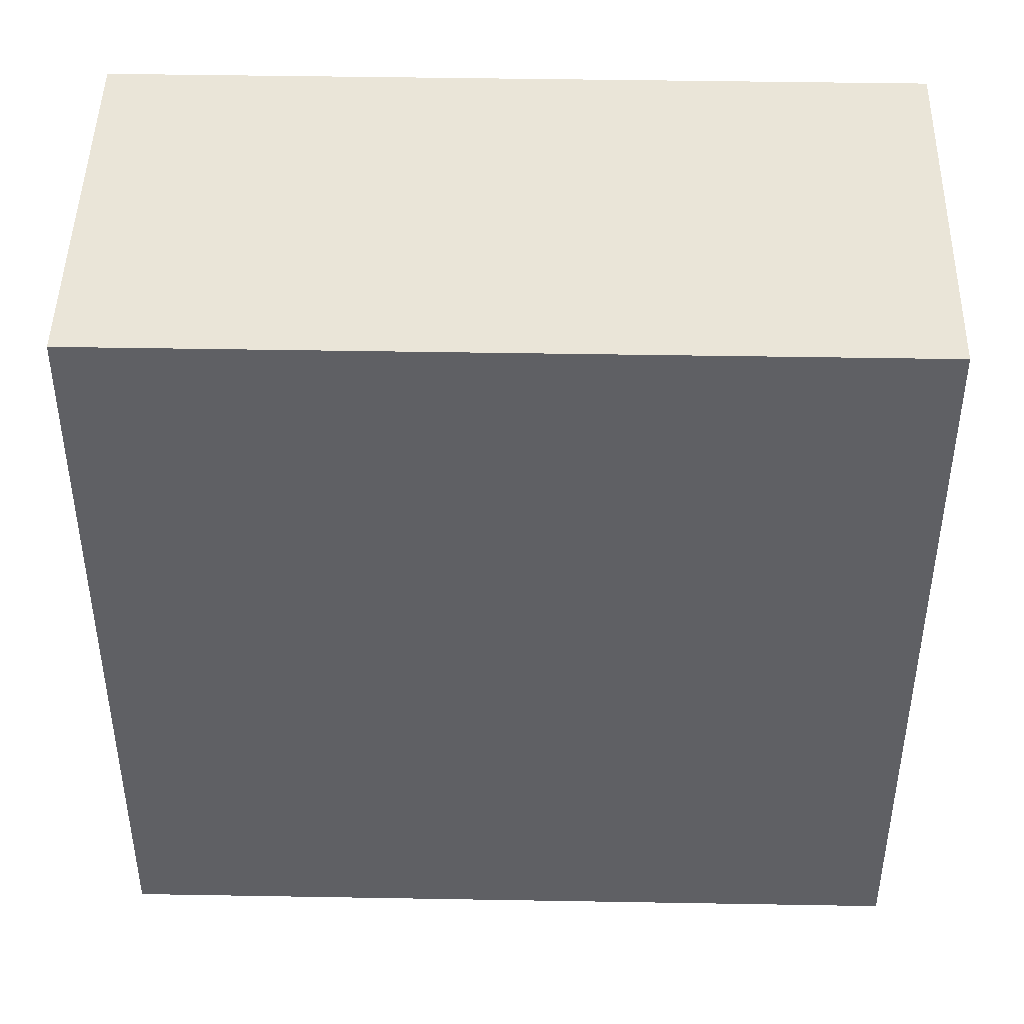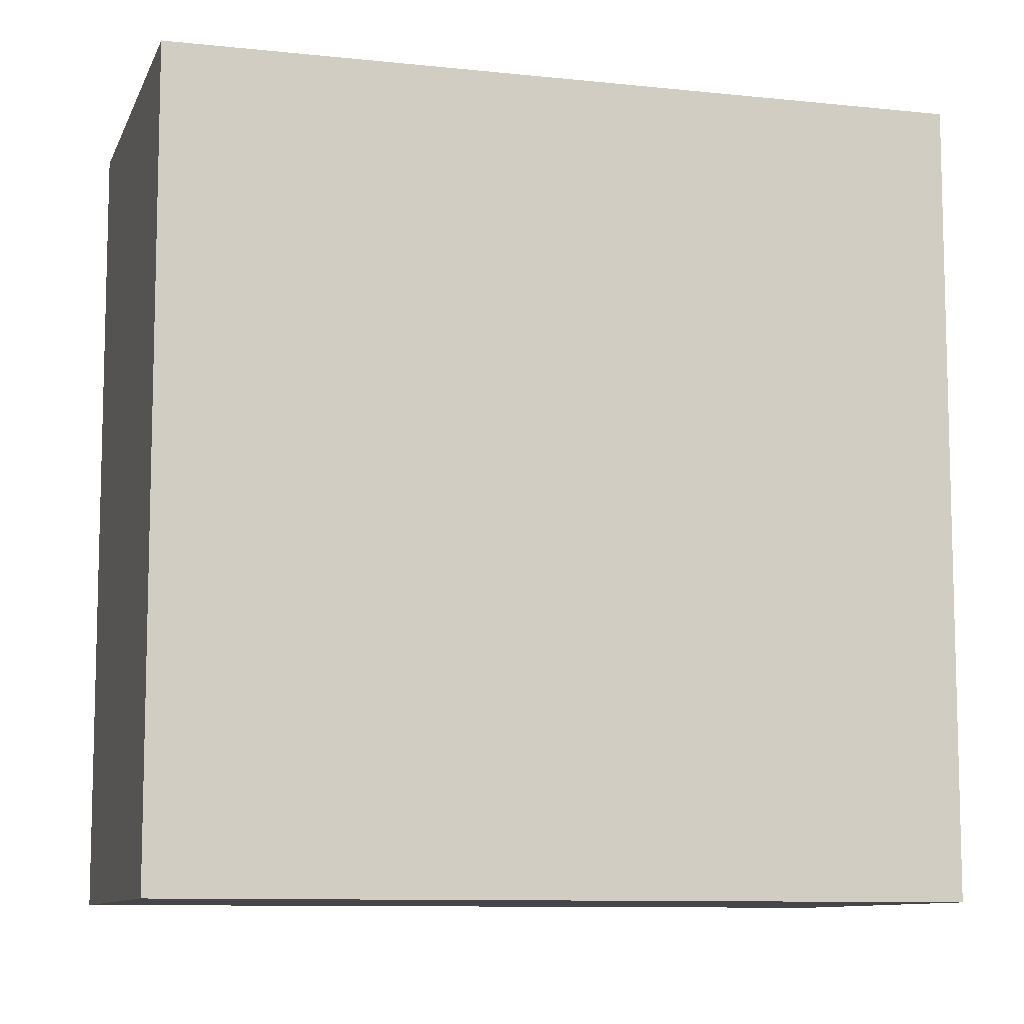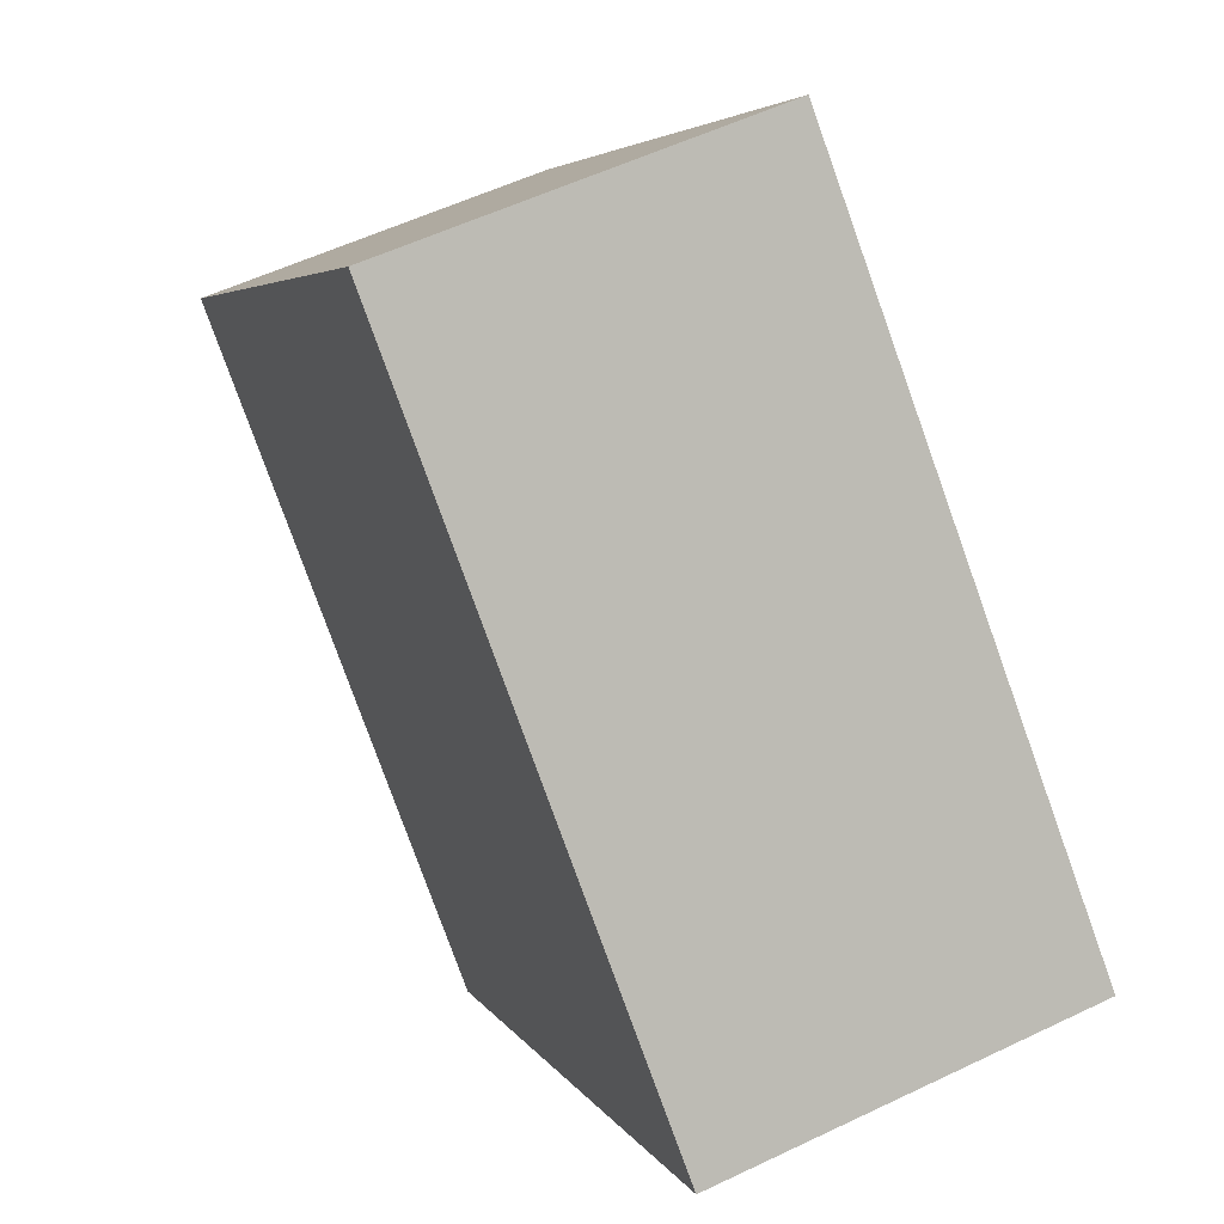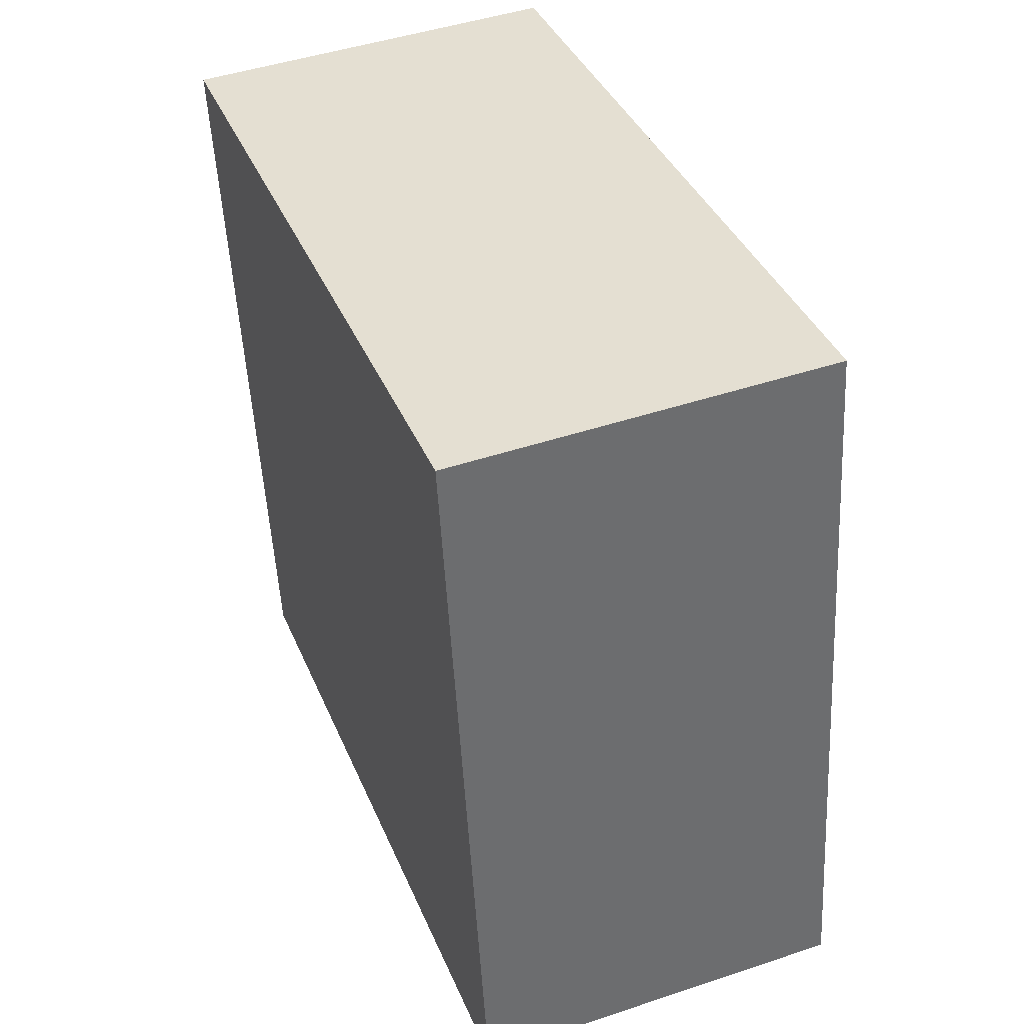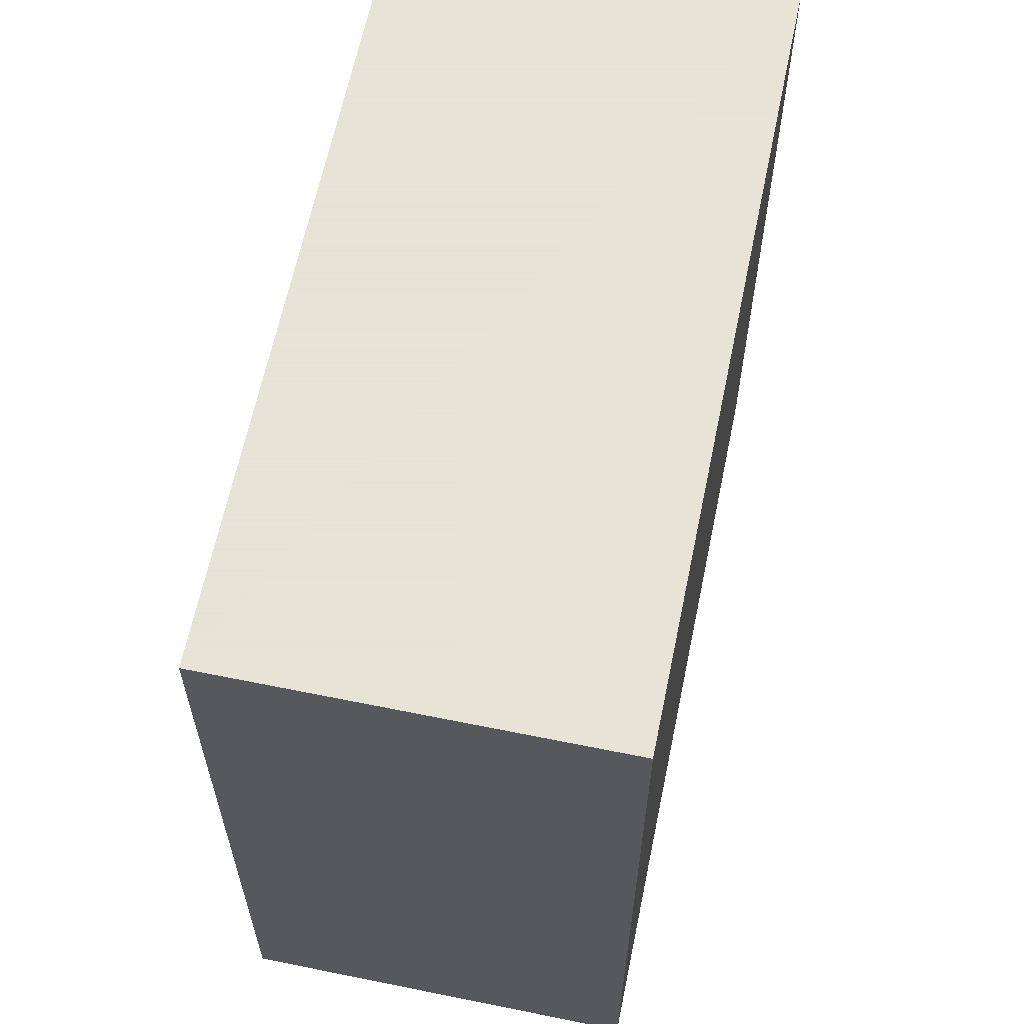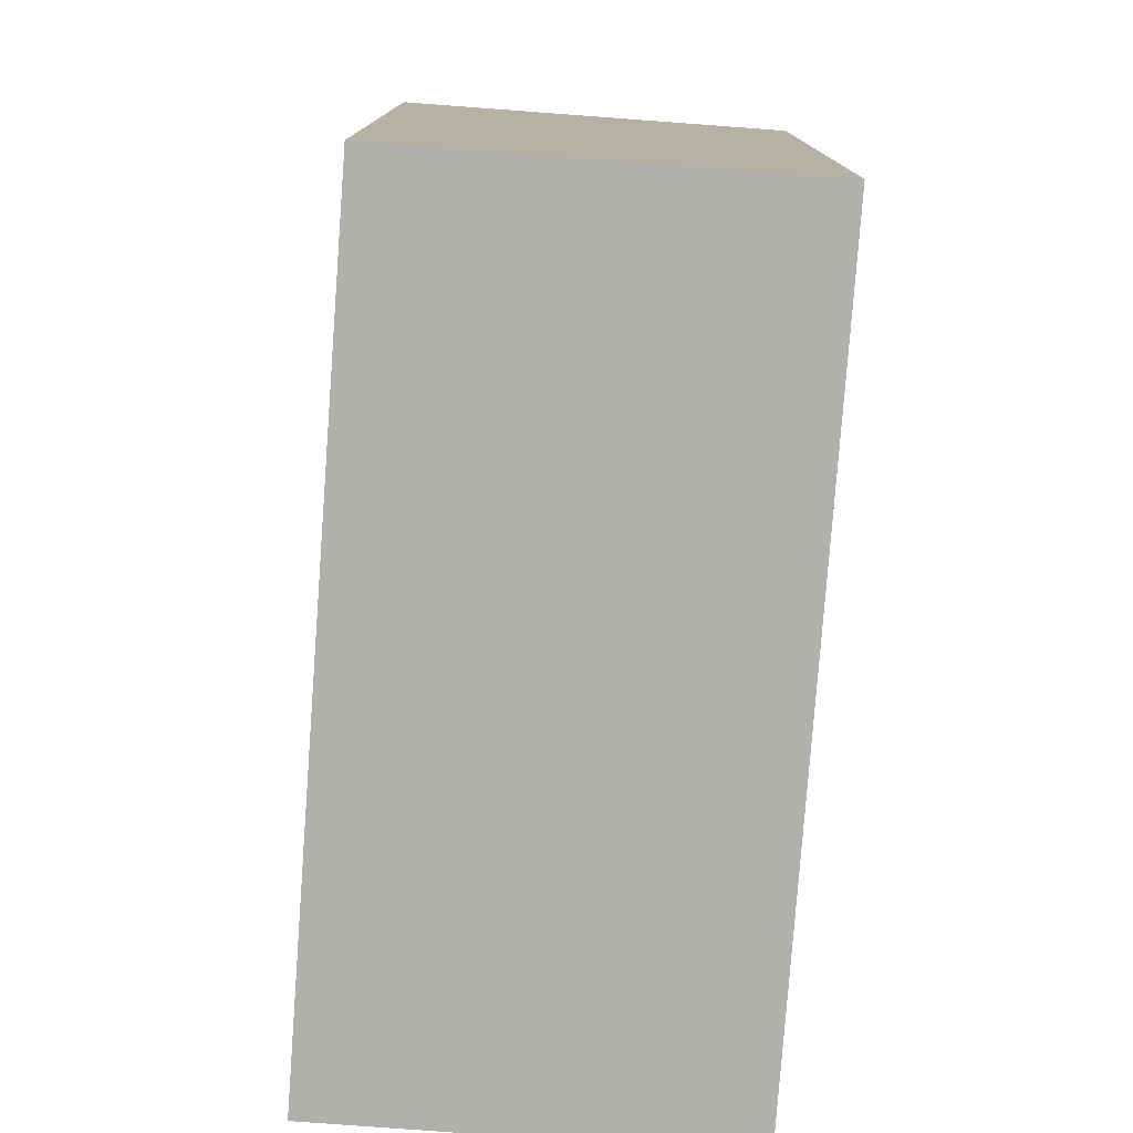
<metadata>
{"format":"obj","ext":"obj","renderer":"f3d","projection":"perspective","resolution":1024,"background":"white","views":[{"elev":45.5,"azim":70.5,"up":"+Y"},{"elev":-9.6,"azim":53.6,"up":"+Y"},{"elev":4.6,"azim":-16.4,"up":"+Z"},{"elev":-51.7,"azim":3.0,"up":"+Z"},{"elev":62.8,"azim":-9.0,"up":"+Y"},{"elev":-78.6,"azim":155.1,"up":"+Y"}]}
</metadata>
<code>
g default
v -0.3527 -1 0.9357
v 0.3527 -1 -0.9357
v 0.583 -1 1.288
v 1.288 -1 -0.583
v 0.583 1 1.288
v 1.288 1 -0.583
v -0.3527 1 0.9357
v 0.3527 1 -0.9357
g pCube1
f 1 2 3
f 3 2 4
f 3 4 5
f 5 4 6
f 5 6 7
f 7 6 8
f 7 8 1
f 1 8 2
f 2 8 4
f 4 8 6
f 7 1 5
f 5 1 3

</code>
